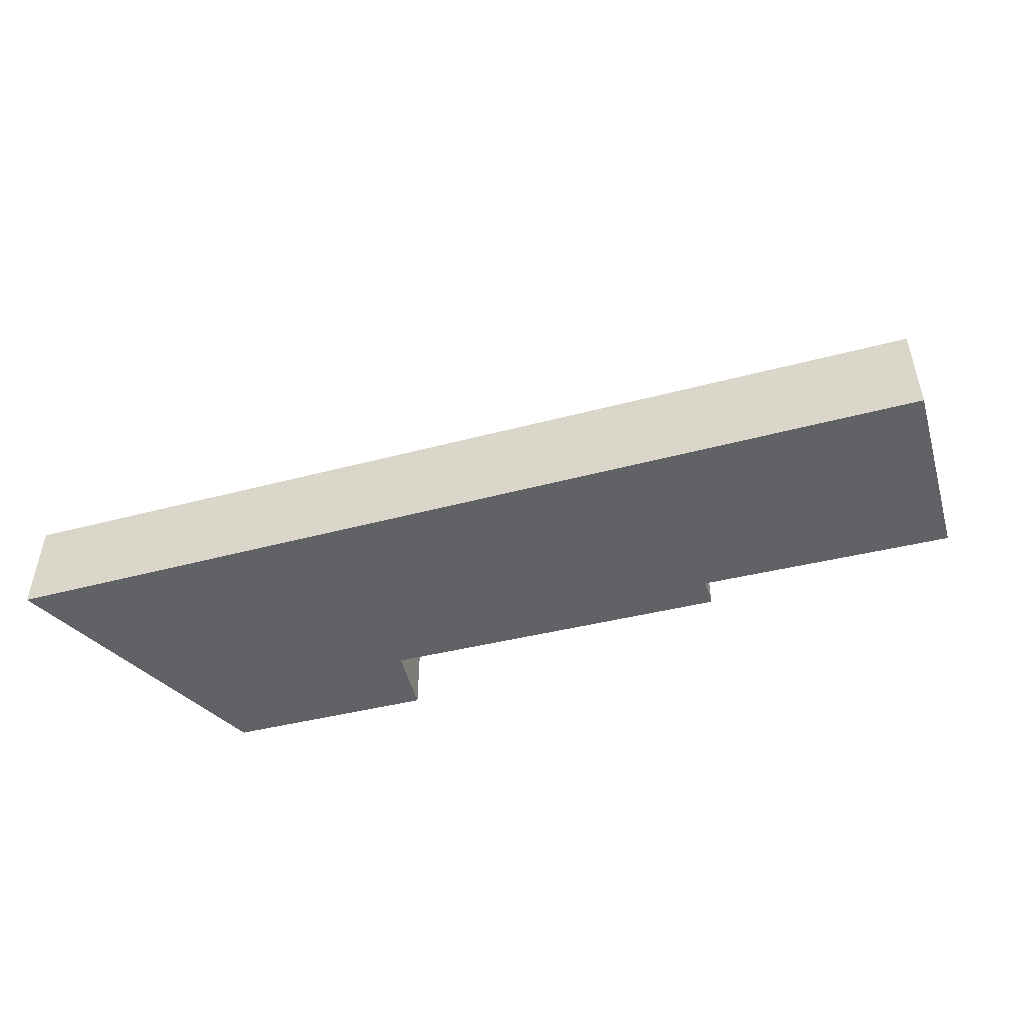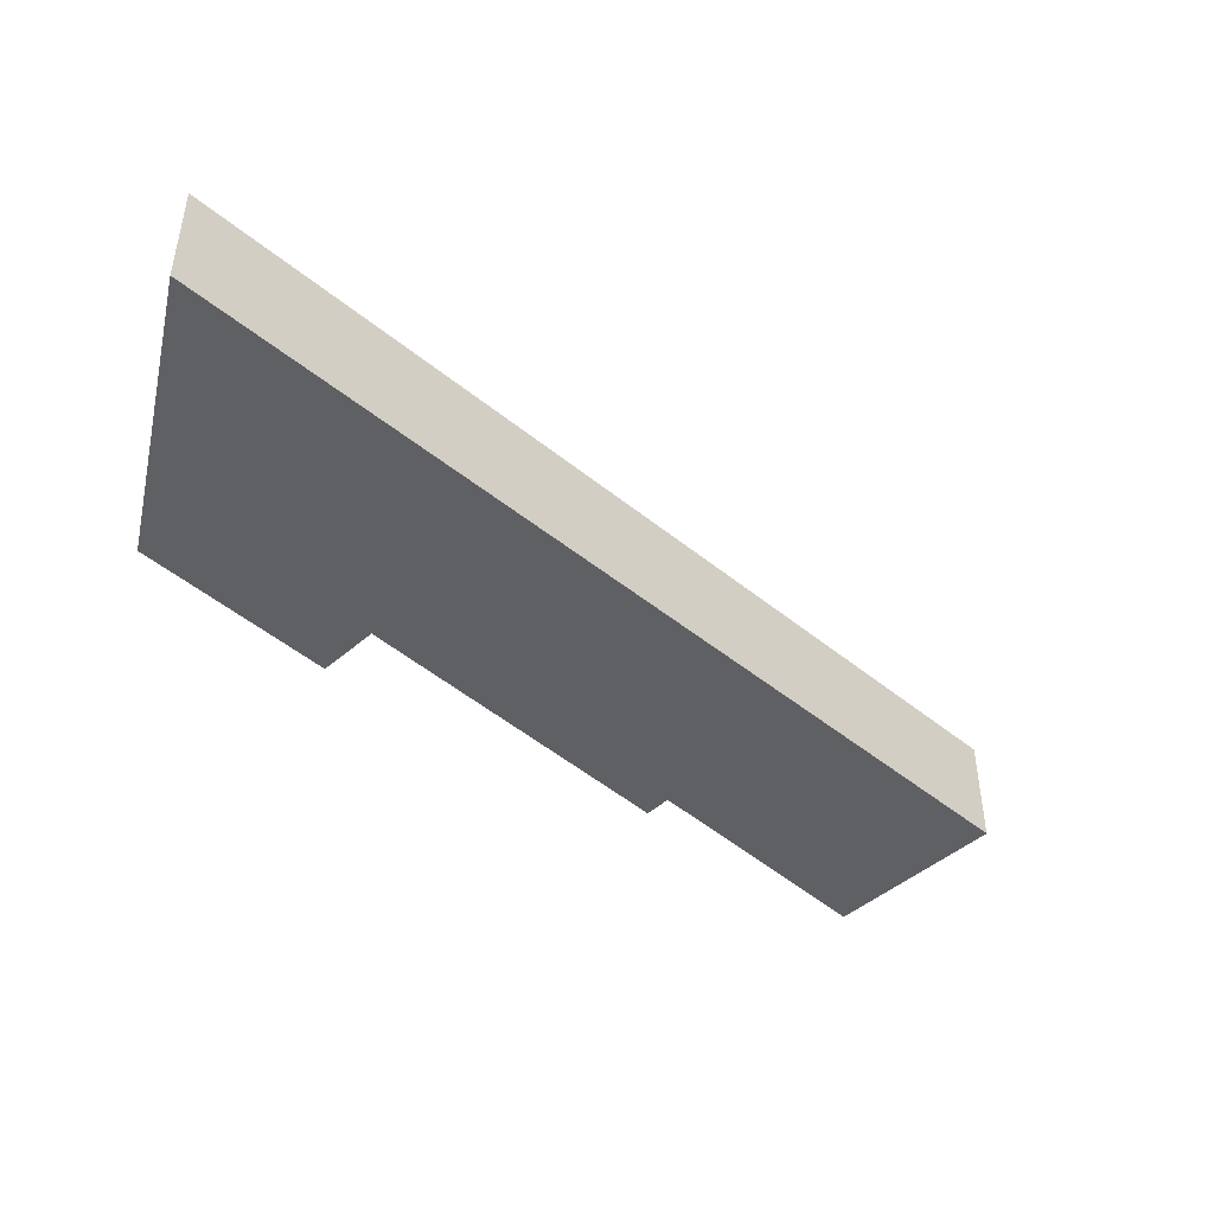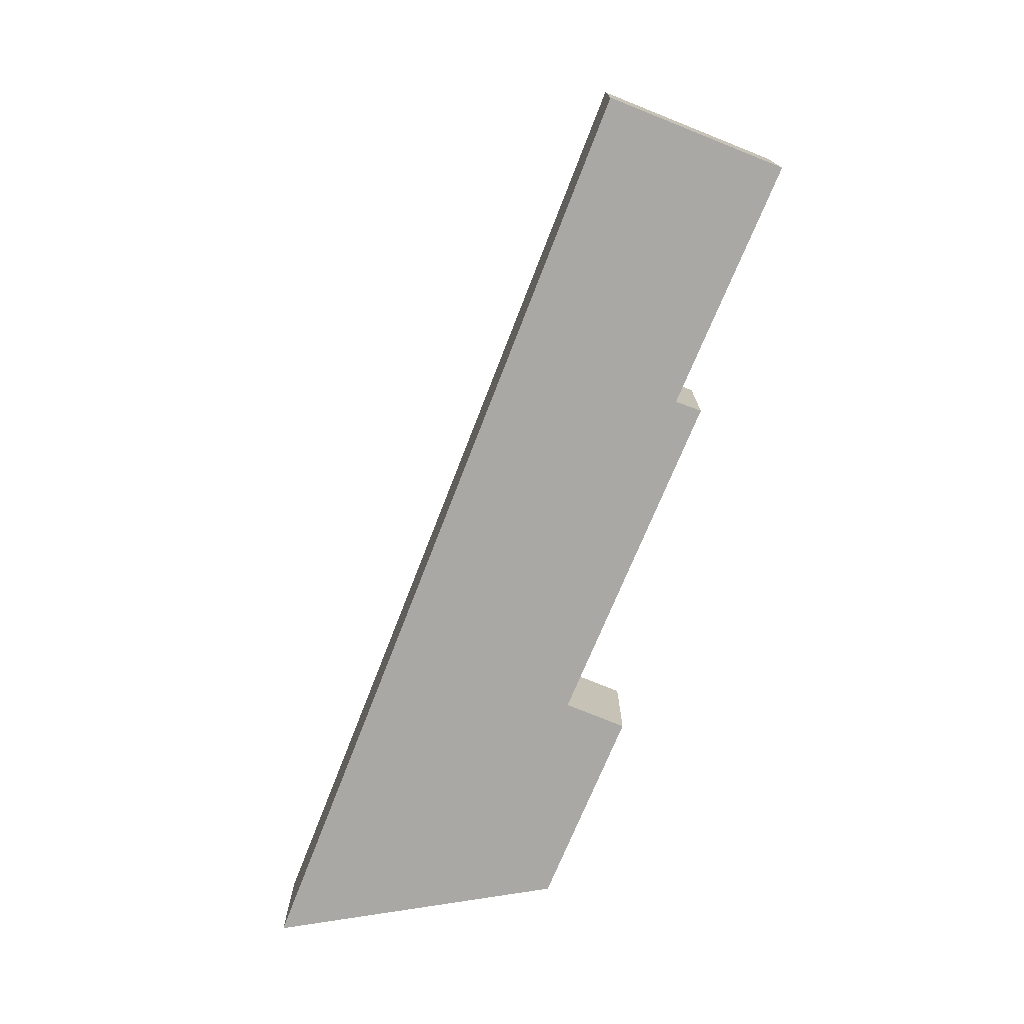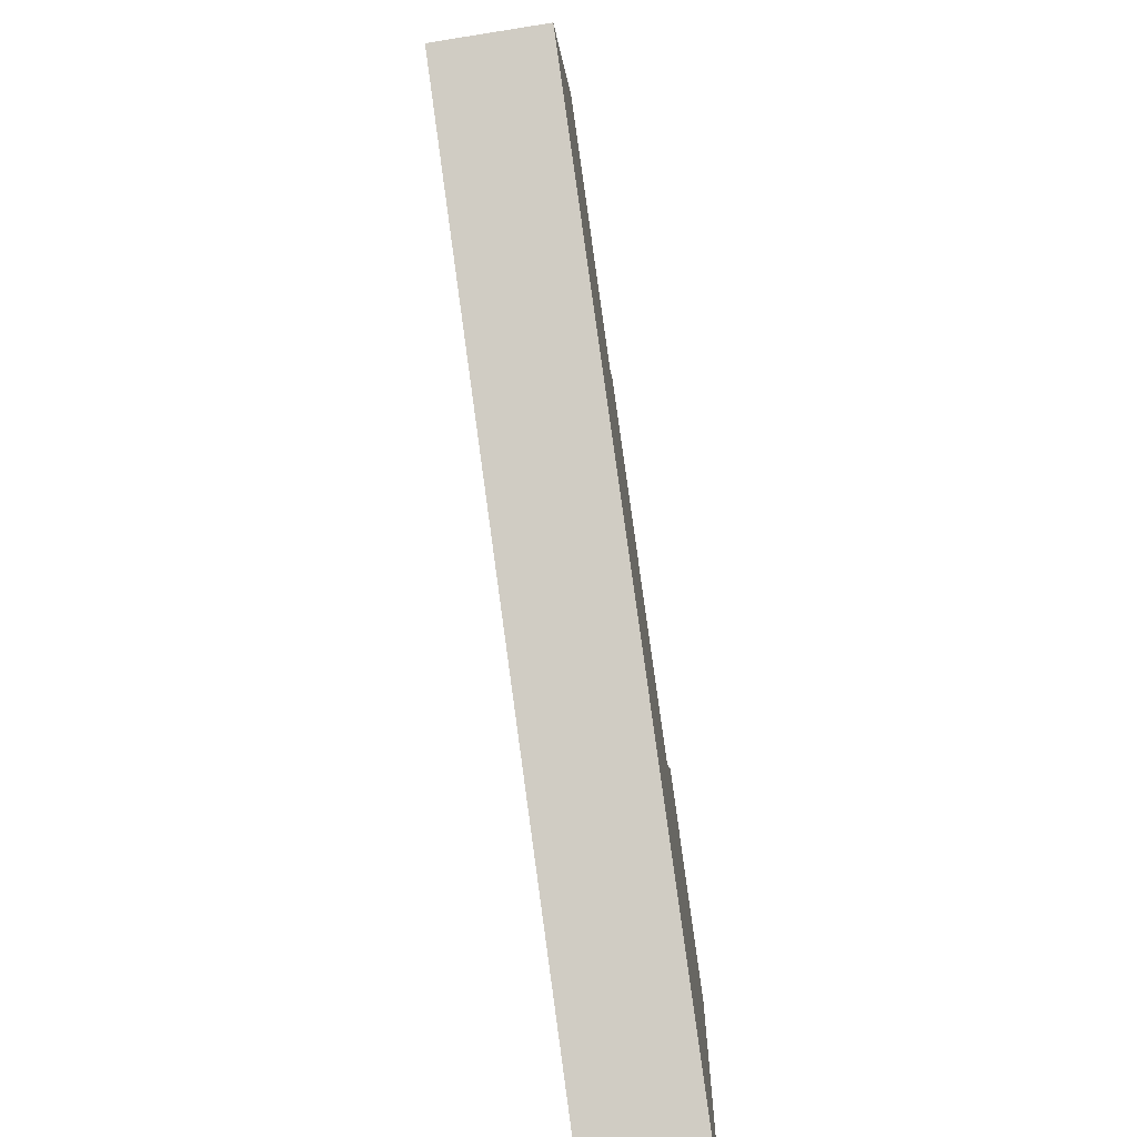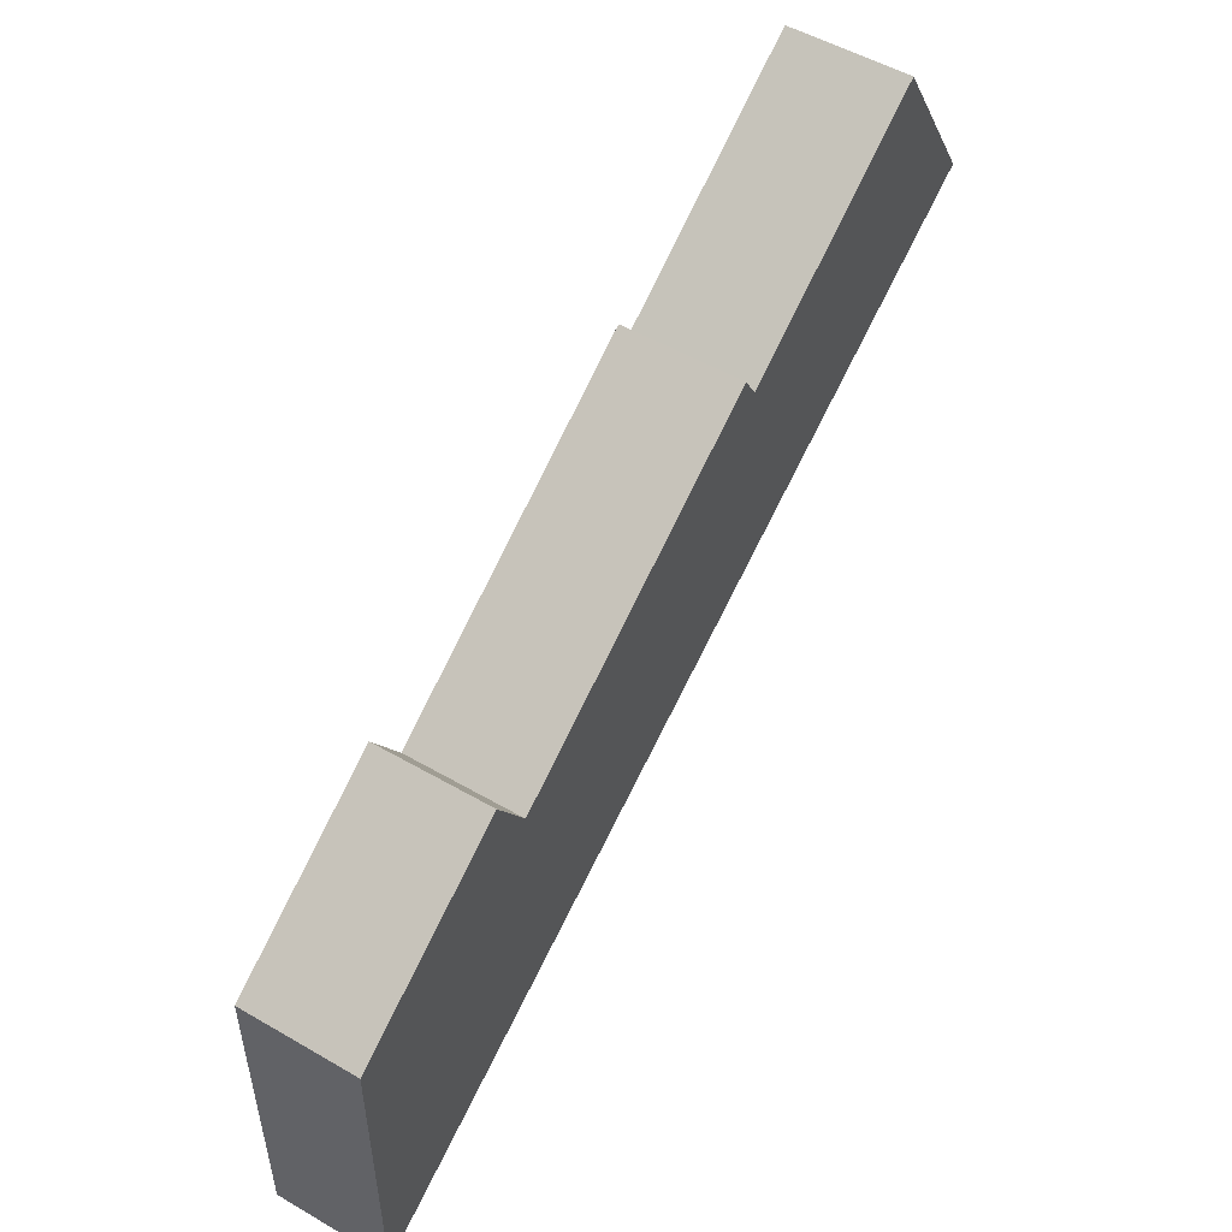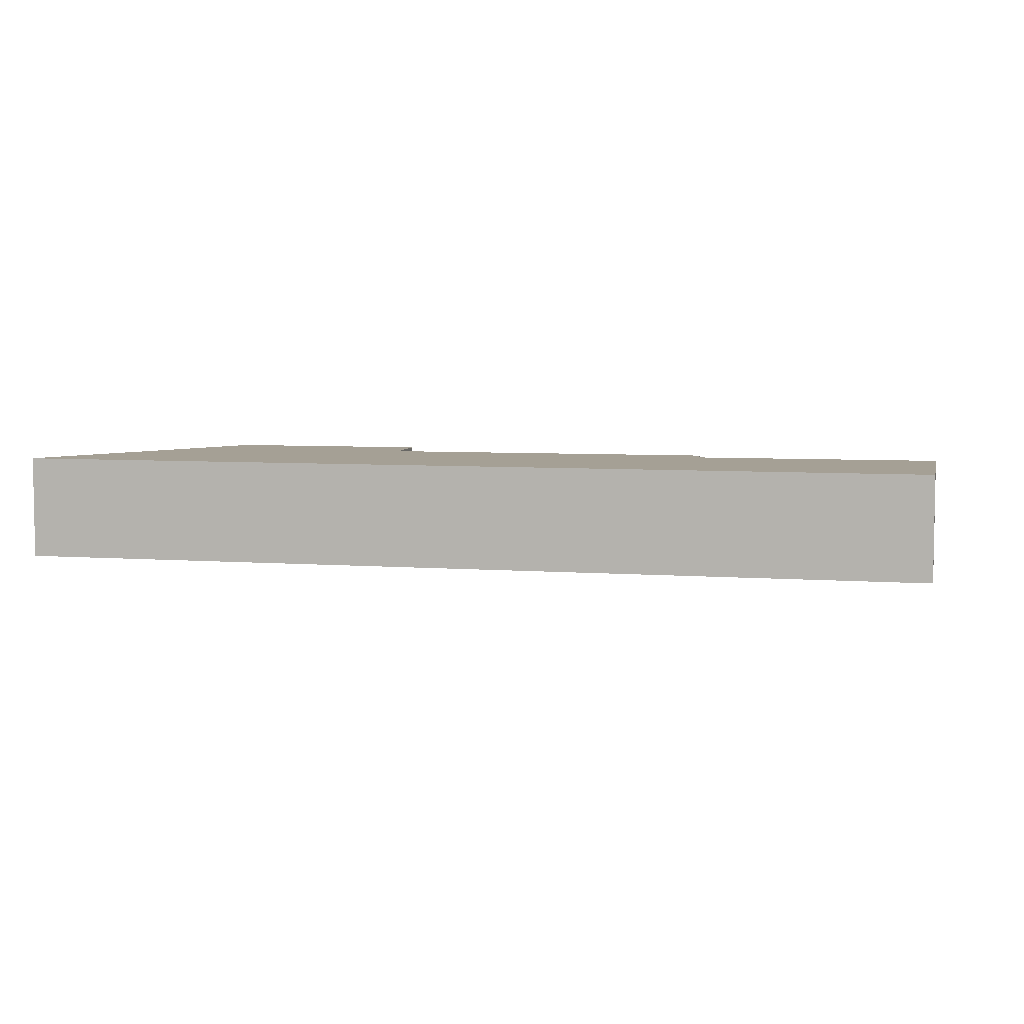
<metadata>
{"format":"obj","ext":"obj","renderer":"f3d","projection":"perspective","resolution":1024,"background":"white","views":[{"elev":-50.6,"azim":-133.5,"up":"+Y"},{"elev":-44.9,"azim":166.9,"up":"+Y"},{"elev":-74.9,"azim":-80.7,"up":"+Y"},{"elev":-67.3,"azim":-80.9,"up":"+Z"},{"elev":52.0,"azim":122.1,"up":"+Z"},{"elev":5.9,"azim":-136.4,"up":"+Y"}]}
</metadata>
<code>
v  1.674 1.894 2.784
v  14.63 1.894 -8.638
v  0 1.894 1.16e-16
v  5.505 1.894 0.37
v  5.744 1.894 0.79
v  10.95 1.894 -2.458
v  11.54 1.894 -1.5
v  14.63 1.894 -3.422
v  11.54 9.185e-17 -1.5
v  14.63 2.095e-16 -3.422
v  1.674 -1.705e-16 2.784
v  5.505 -2.266e-17 0.37
v  5.744 -4.837e-17 0.79
v  10.95 1.505e-16 -2.458
v  14.63 5.289e-16 -8.638
v  0 0 0
g defaultobject
f 1 2 3
f 2 1 4
f 2 4 5
f 2 5 6
f 2 6 7
f 2 7 8
f 9 8 7
f 8 9 10
f 11 4 1
f 4 11 12
f 13 6 5
f 6 13 14
f 10 2 8
f 2 10 15
f 15 3 2
f 3 15 16
f 16 1 3
f 1 16 11
f 12 5 4
f 5 12 13
f 14 7 6
f 7 14 9
f 15 11 16
f 11 15 12
f 12 15 13
f 13 15 14
f 14 15 9
f 9 15 10

</code>
